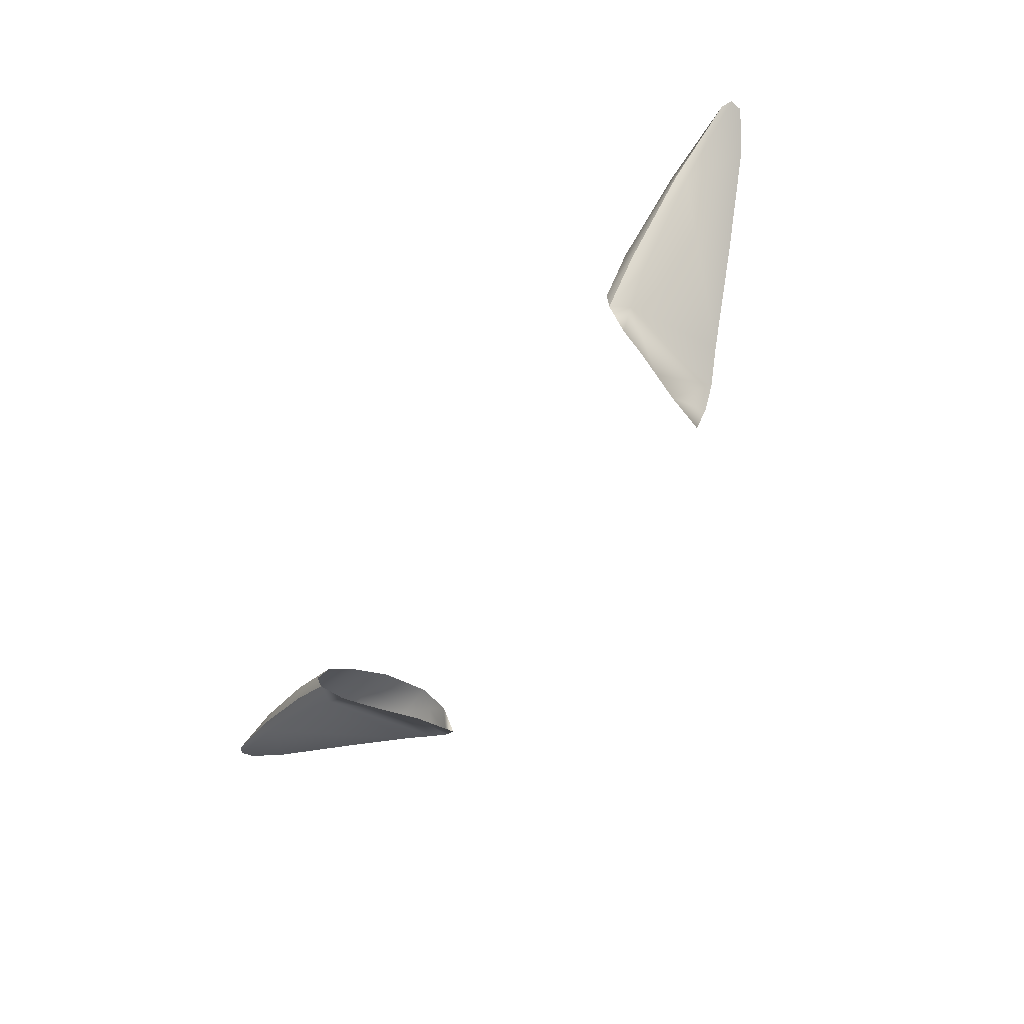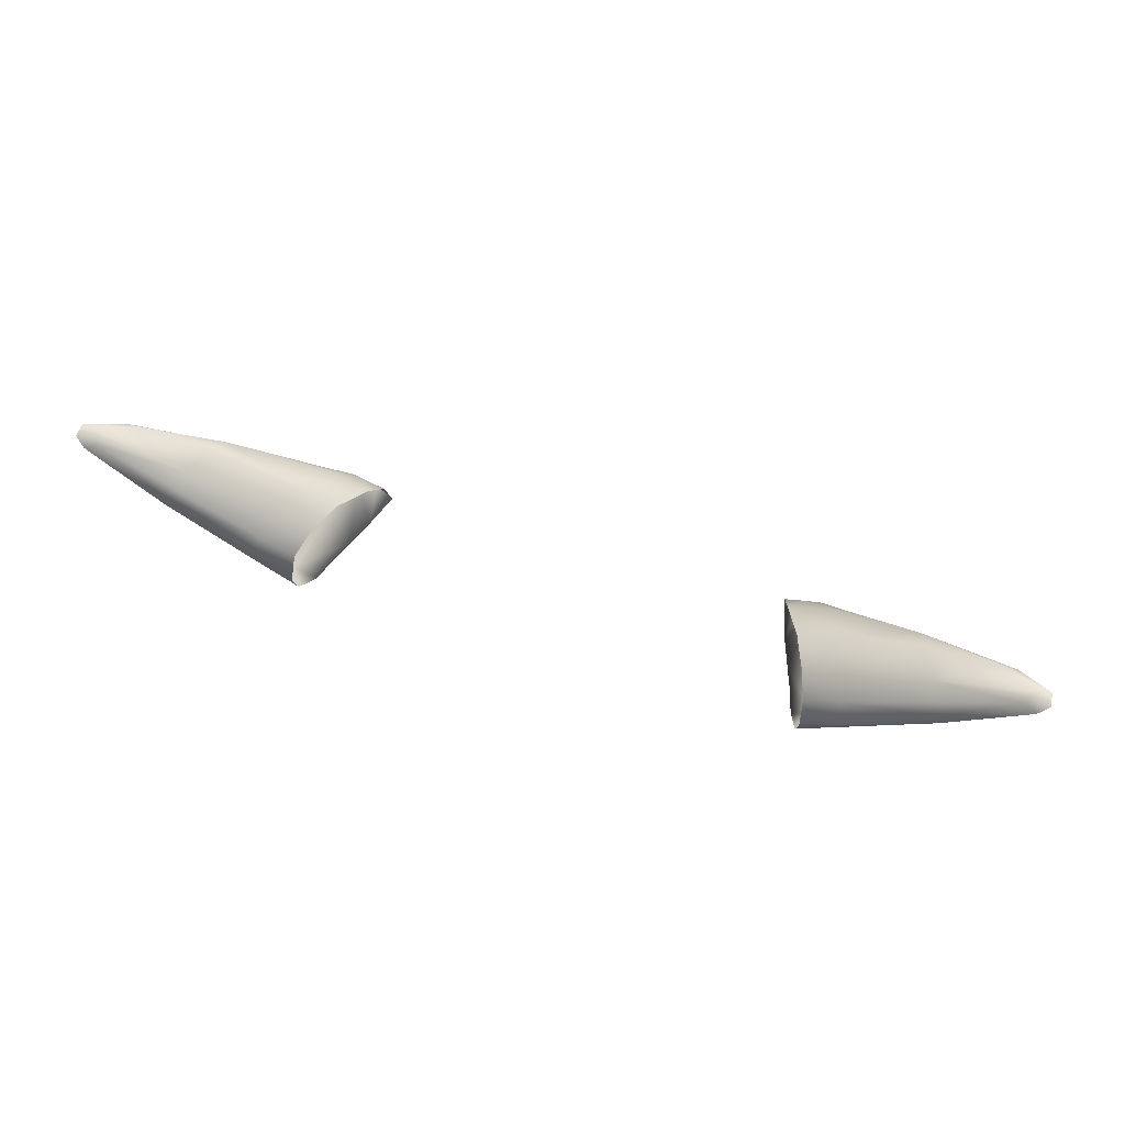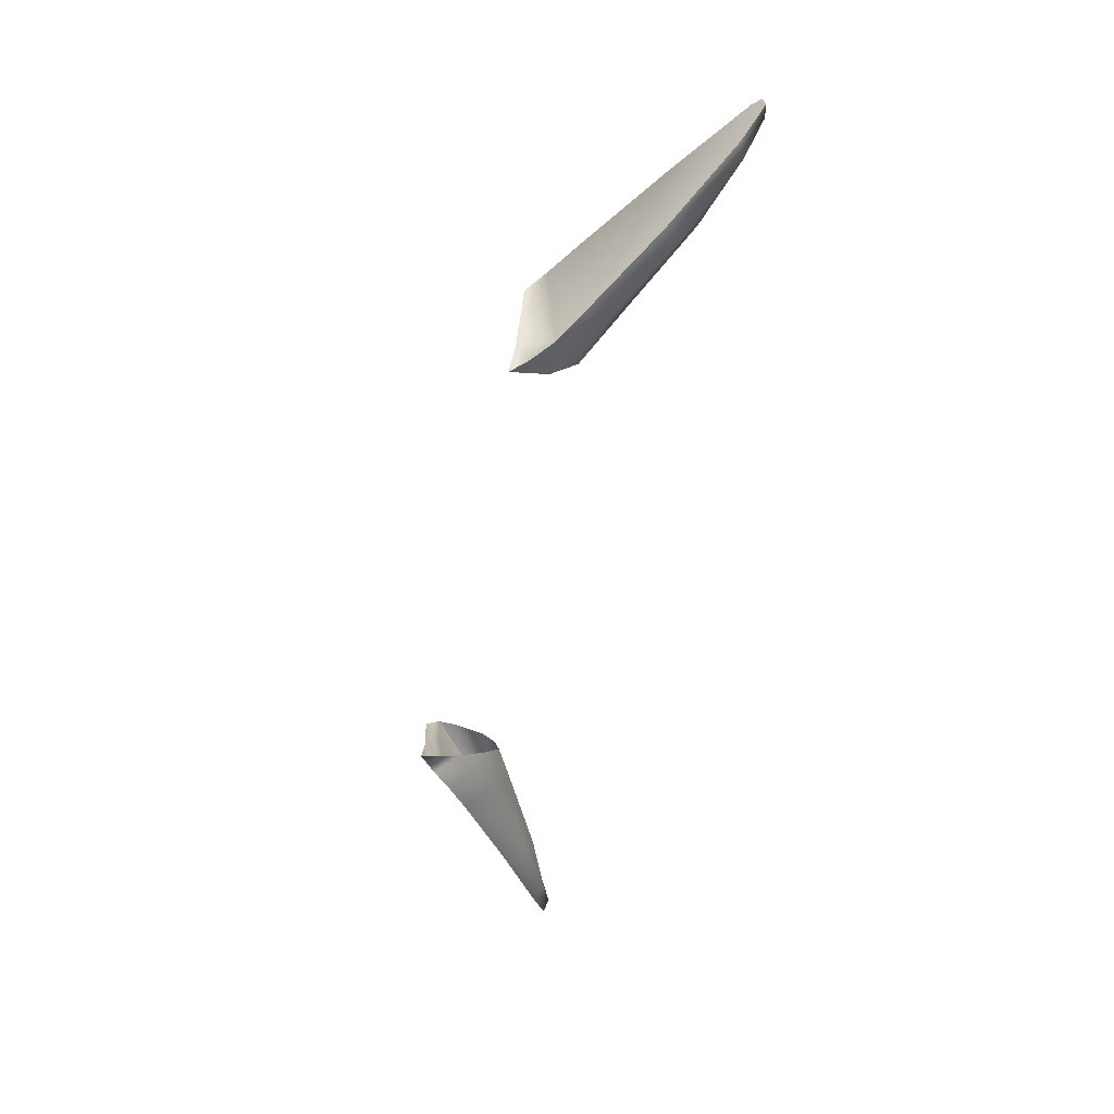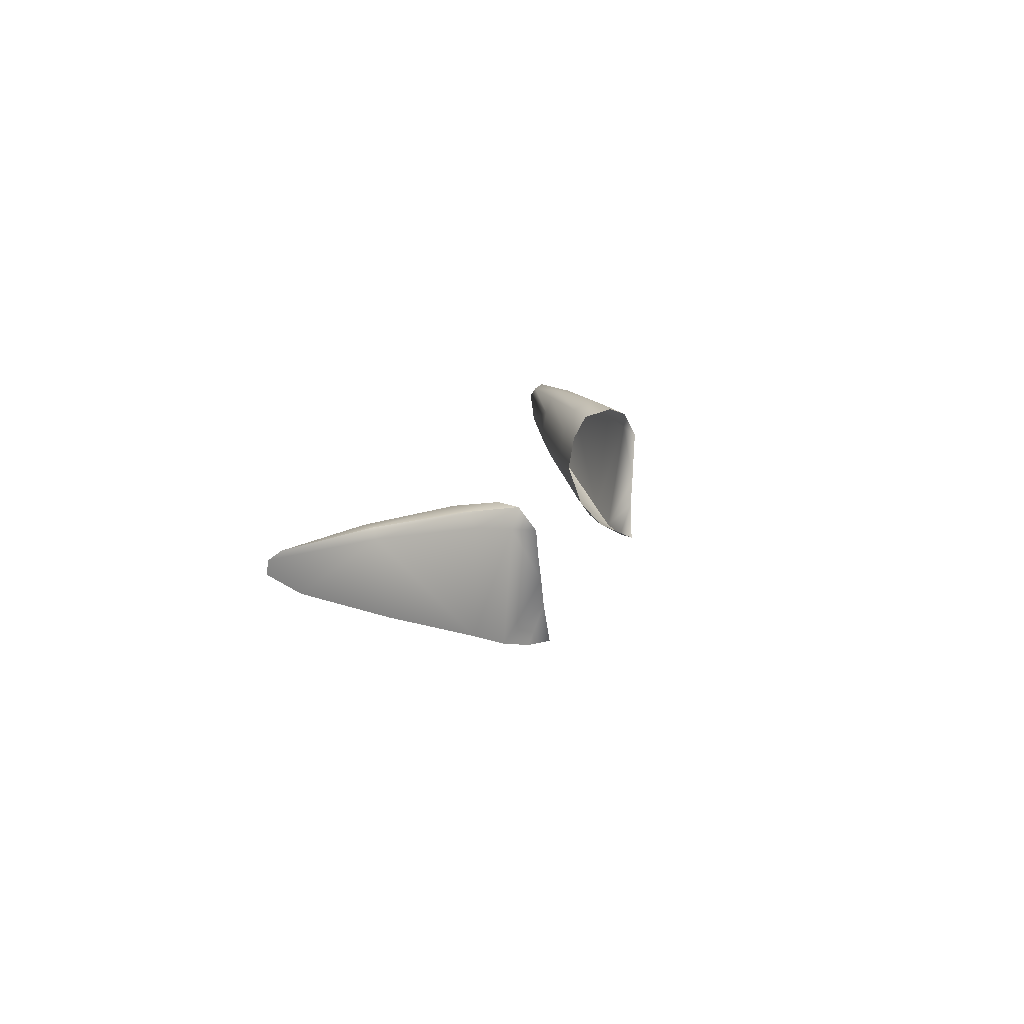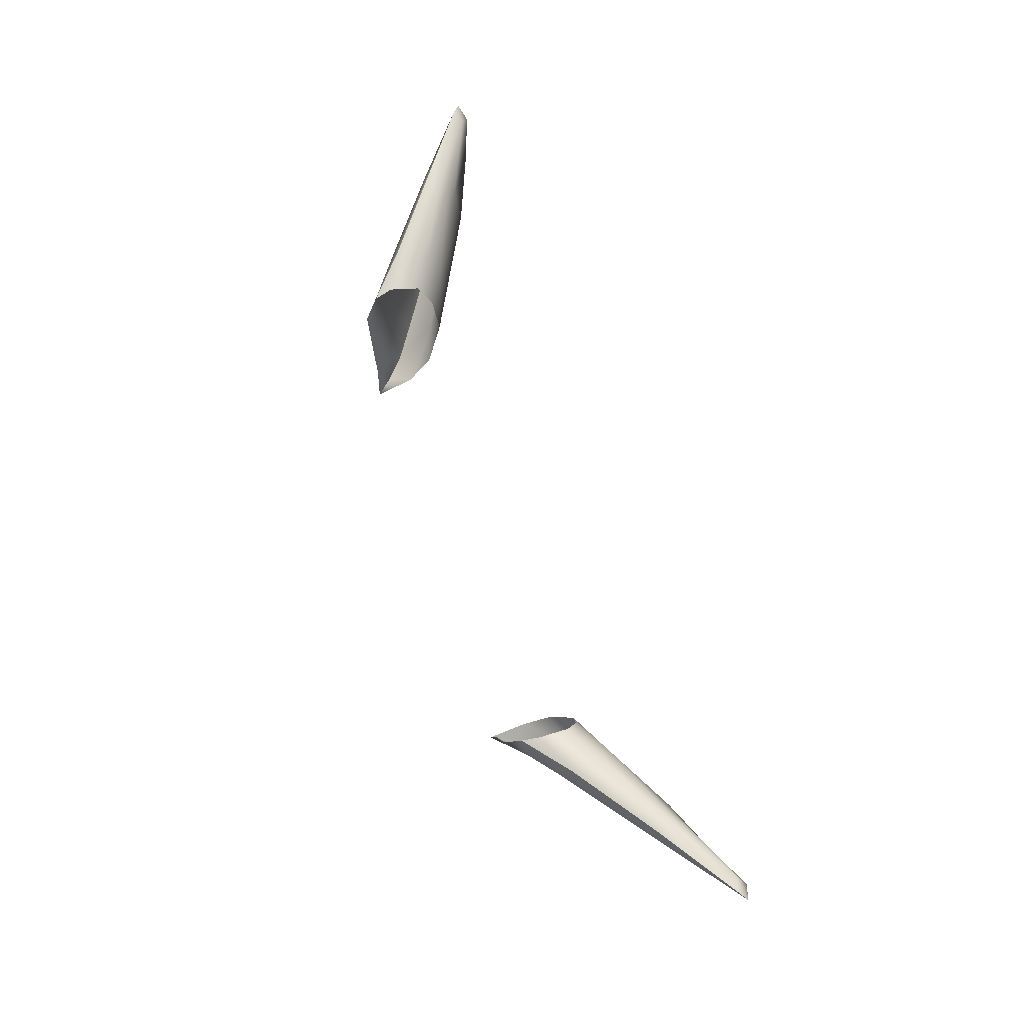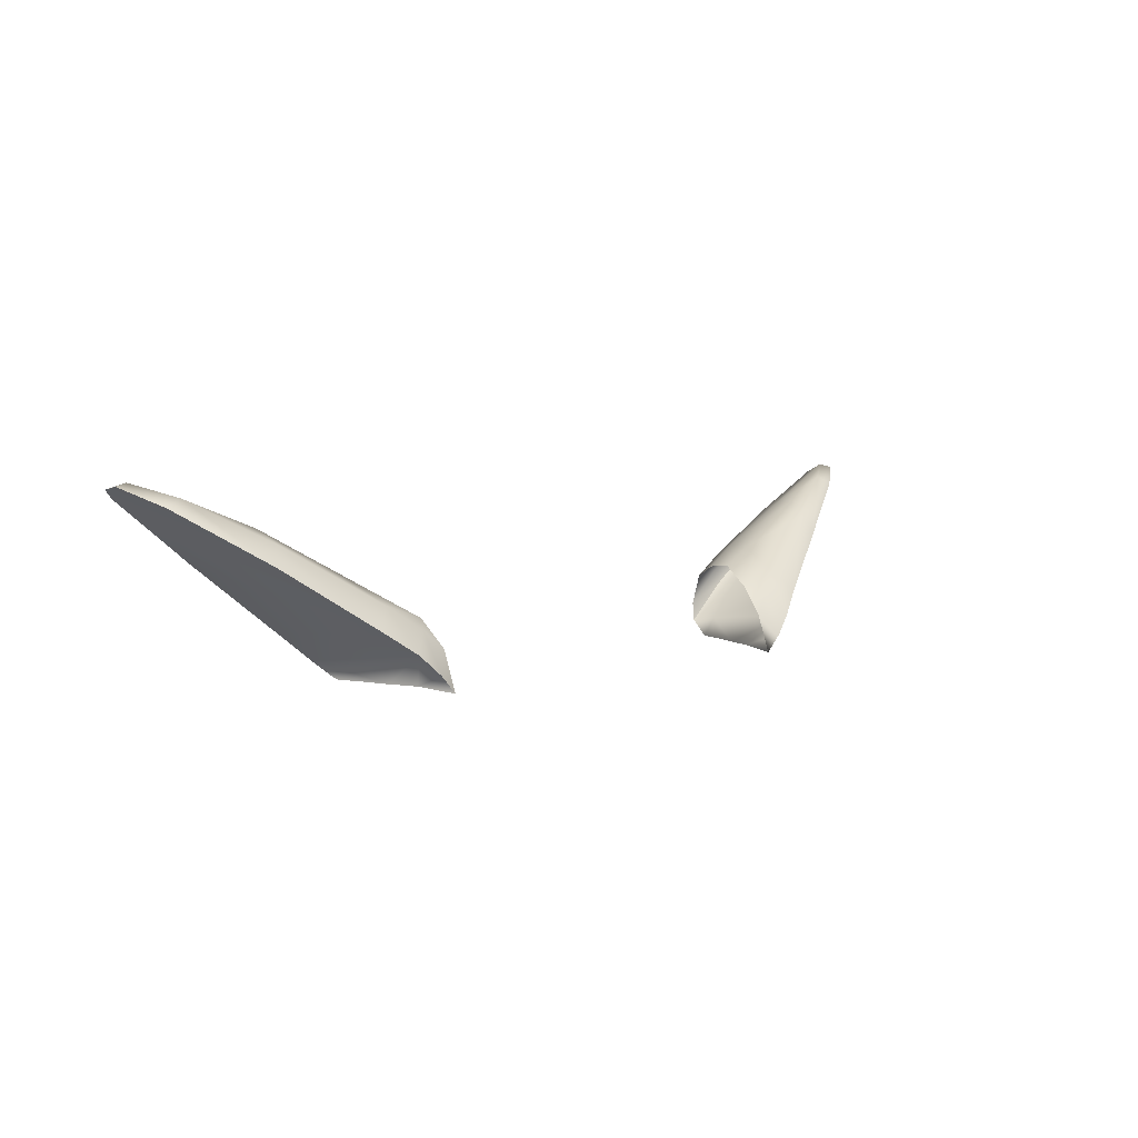
<metadata>
{"format":"obj","ext":"obj","renderer":"f3d","projection":"perspective","resolution":1024,"background":"white","views":[{"elev":-66.8,"azim":54.6,"up":"+Y"},{"elev":58.1,"azim":18.1,"up":"+Y"},{"elev":-62.3,"azim":77.4,"up":"+Z"},{"elev":13.1,"azim":-75.5,"up":"+Z"},{"elev":69.0,"azim":72.2,"up":"+Z"},{"elev":4.4,"azim":135.0,"up":"+Y"}]}
</metadata>
<code>
g NPC_Female_Size01_Ear_002_LOD1
v 0.1077 0.04023 1.391
v 0.1062 0.04294 1.392
v 0.129 0.05536 1.39
v 0.129 0.05536 1.39
v 0.1253 0.05684 1.389
v 0.1047 0.0458 1.389
v 0.08152 0.03236 1.389
v 0.08368 0.02683 1.392
v 0.1077 0.04023 1.391
v 0.08482 0.02353 1.391
v 0.07248 0.02643 1.388
v 0.07307 0.01803 1.391
v 0.08482 0.02353 1.391
v 0.07212 0.01296 1.39
v 0.07003 0.02979 1.382
v 0.07996 0.03575 1.382
v 0.06614 0.03067 1.372
v 0.1032 0.04736 1.384
v 0.07588 0.03573 1.373
v 0.06127 0.02525 1.361
v 0.09926 0.048 1.376
v 0.1276 0.05915 1.386
v 0.1318 0.05758 1.388
v 0.1178 0.05548 1.379
v 0.1313 0.05833 1.385
v 0.09778 0.04447 1.37
v 0.07296 0.02915 1.36
v 0.09987 0.03912 1.367
v 0.1224 0.05344 1.378
v 0.07752 0.02342 1.356
v 0.09987 0.03912 1.367
v 0.06464 0.02292 1.356
v 0.05949 0.01808 1.355
v 0.06386 0.01224 1.351
v 0.06945 0.0175 1.352
v 0.07752 0.02342 1.356
v 0.06386 0.01224 1.351
v 0.1313 0.05833 1.385
v 0.1224 0.05344 1.378
v 0.06386 0.01224 1.351
v 0.05936 0.007513 1.351
v 0.1313 0.05833 1.385
v 0.1318 0.05758 1.388
v 0.129 0.05536 1.39
v 0.1318 0.05758 1.388
v 0.1318 0.05758 1.388
v 0.1085 0.03912 1.389
v 0.129 0.05536 1.39
v 0.1318 0.05758 1.388
v 0.1224 0.05344 1.378
v 0.1224 0.05344 1.378
v 0.09987 0.03912 1.367
v 0.129 0.05536 1.39
v 0.1077 0.04023 1.391
v 0.08482 0.02353 1.391
v 0.1077 0.04023 1.391
v 0.08454 0.02086 1.387
v 0.07752 0.02342 1.356
v 0.09987 0.03912 1.367
v 0.07212 0.01296 1.39
v 0.08482 0.02353 1.391
v 0.07551 0.01381 1.385
v 0.06969 0.008865 1.384
v 0.07752 0.02342 1.356
v 0.06945 0.0175 1.352
v 0.06752 0.00879 1.376
v 0.06494 0.008596 1.369
v 0.06945 0.0175 1.352
v 0.06945 0.0175 1.352
v 0.0622 0.008518 1.361
v 0.06386 0.01224 1.351
v 0.06386 0.01224 1.351
v 0.05936 0.007513 1.351
v 0.1224 0.05344 1.378
v 0.1318 0.05758 1.388
v 0.1313 0.05833 1.385
v -0.1077 0.04023 1.391
v -0.129 0.05536 1.39
v -0.1062 0.04294 1.392
v -0.129 0.05536 1.39
v -0.1253 0.05684 1.389
v -0.1047 0.0458 1.389
v -0.08152 0.03236 1.389
v -0.08368 0.02683 1.392
v -0.1077 0.04023 1.391
v -0.08482 0.02353 1.391
v -0.07248 0.02643 1.388
v -0.07307 0.01803 1.391
v -0.08482 0.02353 1.391
v -0.07212 0.01296 1.39
v -0.07003 0.02979 1.382
v -0.07996 0.03575 1.382
v -0.06614 0.03067 1.372
v -0.1032 0.04736 1.384
v -0.07588 0.03573 1.373
v -0.06127 0.02525 1.361
v -0.09926 0.048 1.376
v -0.1276 0.05915 1.386
v -0.1318 0.05758 1.388
v -0.1178 0.05548 1.379
v -0.1313 0.05833 1.385
v -0.09778 0.04447 1.37
v -0.07296 0.02915 1.36
v -0.09987 0.03912 1.367
v -0.1224 0.05344 1.378
v -0.07752 0.02342 1.356
v -0.09987 0.03912 1.367
v -0.06464 0.02292 1.356
v -0.05949 0.01808 1.355
v -0.06386 0.01224 1.351
v -0.06945 0.0175 1.352
v -0.07752 0.02342 1.356
v -0.06386 0.01224 1.351
v -0.1313 0.05833 1.385
v -0.1224 0.05344 1.378
v -0.06386 0.01224 1.351
v -0.05936 0.007513 1.351
v -0.1313 0.05833 1.385
v -0.1318 0.05758 1.388
v -0.129 0.05536 1.39
v -0.1318 0.05758 1.388
v -0.1318 0.05758 1.388
v -0.129 0.05536 1.39
v -0.1085 0.03912 1.389
v -0.1224 0.05344 1.378
v -0.1318 0.05758 1.388
v -0.09987 0.03912 1.367
v -0.1224 0.05344 1.378
v -0.129 0.05536 1.39
v -0.1077 0.04023 1.391
v -0.1077 0.04023 1.391
v -0.08482 0.02353 1.391
v -0.08454 0.02086 1.387
v -0.07752 0.02342 1.356
v -0.09987 0.03912 1.367
v -0.07212 0.01296 1.39
v -0.08482 0.02353 1.391
v -0.07551 0.01381 1.385
v -0.06969 0.008865 1.384
v -0.07752 0.02342 1.356
v -0.06945 0.0175 1.352
v -0.06752 0.00879 1.376
v -0.06494 0.008596 1.369
v -0.06945 0.0175 1.352
v -0.06945 0.0175 1.352
v -0.0622 0.008518 1.361
v -0.06386 0.01224 1.351
v -0.05936 0.007513 1.351
v -0.06386 0.01224 1.351
v -0.1224 0.05344 1.378
v -0.1313 0.05833 1.385
v -0.1318 0.05758 1.388
g NPC_Female_Size01_Ear_002_LOD1_0
f 3 2 1
f 5 2 4
f 6 2 5
f 2 6 7
f 8 2 7
f 9 2 8
f 10 9 8
f 8 7 11
f 12 8 11
f 13 8 12
f 14 13 12
f 11 7 15
f 7 16 15
f 7 6 16
f 17 15 16
f 18 6 5
f 6 18 16
f 19 17 16
f 17 19 20
f 18 21 16
f 21 19 16
f 22 18 5
f 22 5 23
f 24 21 18
f 22 24 18
f 24 22 25
f 19 21 26
f 26 21 24
f 20 19 27
f 27 19 26
f 28 26 24
f 29 28 24
f 30 27 26
f 31 30 26
f 20 27 32
f 33 20 32
f 33 32 34
f 32 27 35
f 27 36 35
f 32 35 37
f 39 24 38
f 41 33 40
f 22 43 42
f 45 5 44
f 48 47 46
f 50 49 47
f 52 51 47
f 54 47 53
f 56 55 47
f 55 57 47
f 57 58 47
f 58 59 47
f 57 61 60
f 62 57 60
f 60 63 62
f 64 57 62
f 65 64 62
f 66 62 63
f 67 62 66
f 62 67 68
f 67 70 69
f 70 71 69
f 73 72 70
f 76 75 74
f 79 78 77
f 79 81 80
f 79 82 81
f 83 82 79
f 84 83 79
f 79 85 84
f 85 86 84
f 87 83 84
f 88 87 84
f 84 89 88
f 89 90 88
f 83 87 91
f 92 83 91
f 83 92 82
f 92 91 93
f 81 82 94
f 92 94 82
f 95 92 93
f 95 93 96
f 94 92 97
f 92 95 97
f 98 81 94
f 81 98 99
f 97 100 94
f 100 98 94
f 98 100 101
f 102 97 95
f 97 102 100
f 95 96 103
f 103 102 95
f 100 102 104
f 105 100 104
f 103 106 102
f 106 107 102
f 103 96 108
f 96 109 108
f 108 109 110
f 103 108 111
f 112 103 111
f 111 108 113
f 100 115 114
f 109 117 116
f 119 98 118
f 81 121 120
f 124 123 122
f 126 125 124
f 128 127 124
f 124 130 129
f 132 131 124
f 133 132 124
f 134 133 124
f 135 134 124
f 137 133 136
f 133 138 136
f 139 136 138
f 133 140 138
f 140 141 138
f 138 142 139
f 138 143 142
f 143 138 144
f 146 143 145
f 147 146 145
f 149 148 146
f 152 151 150

</code>
